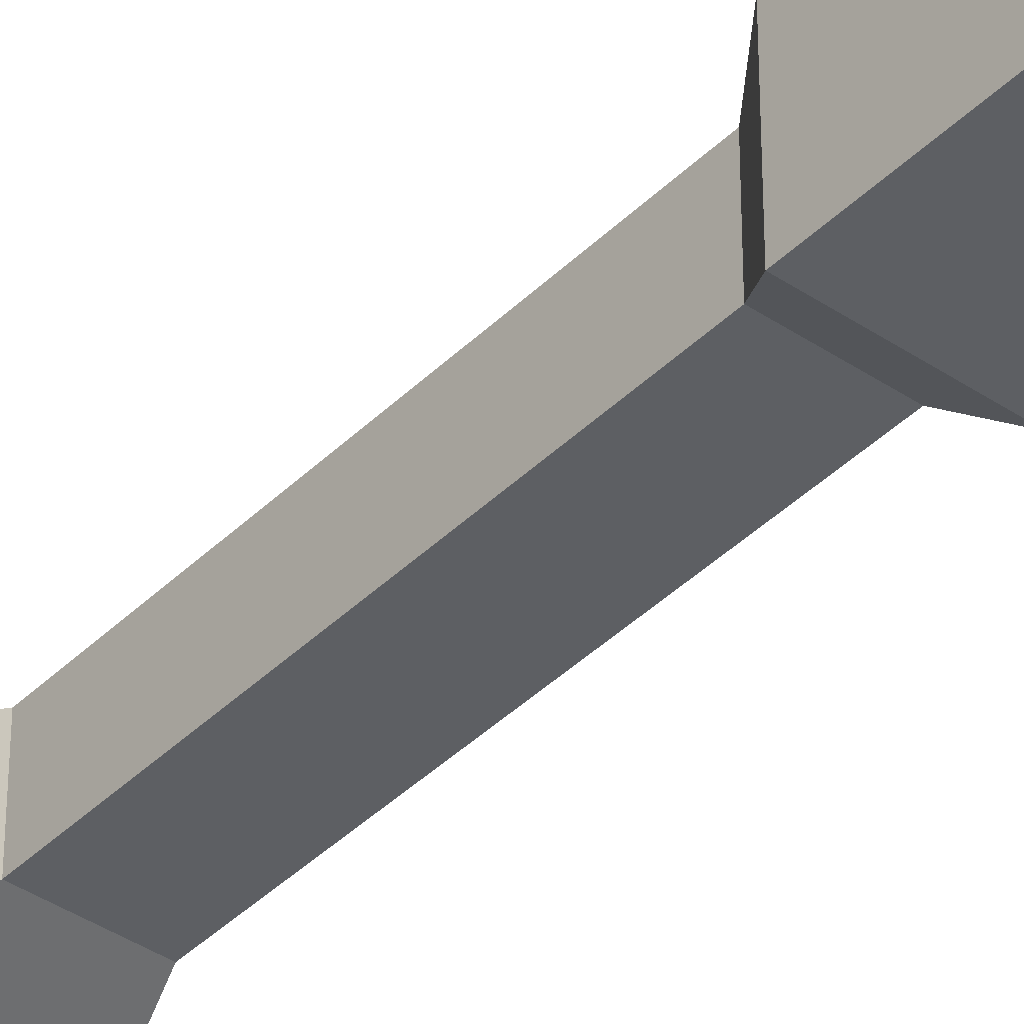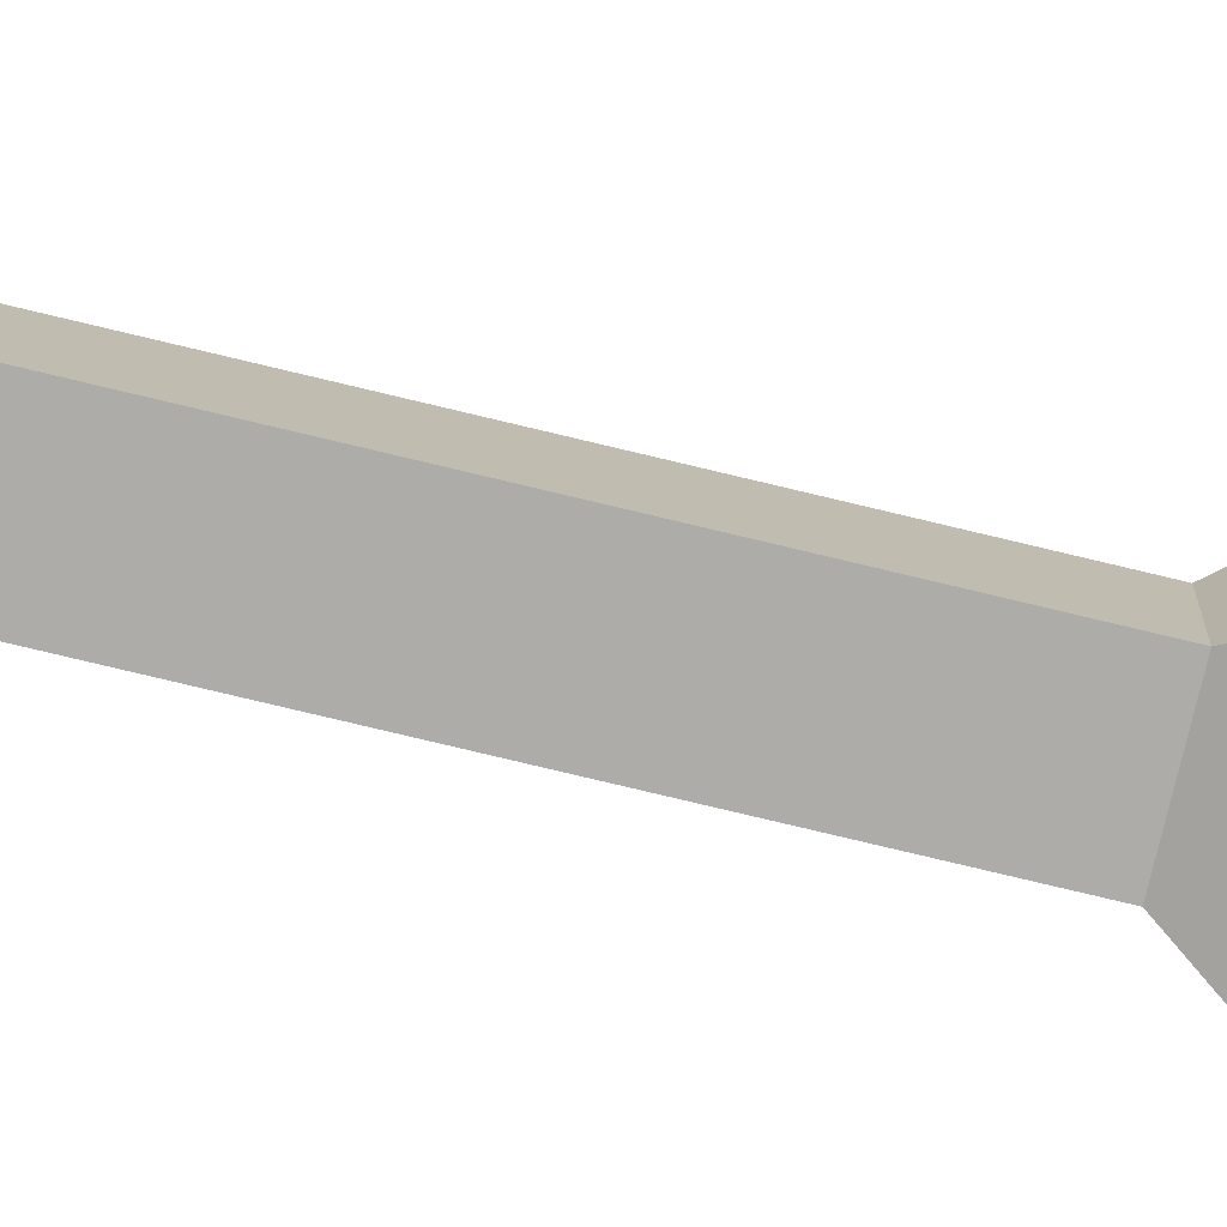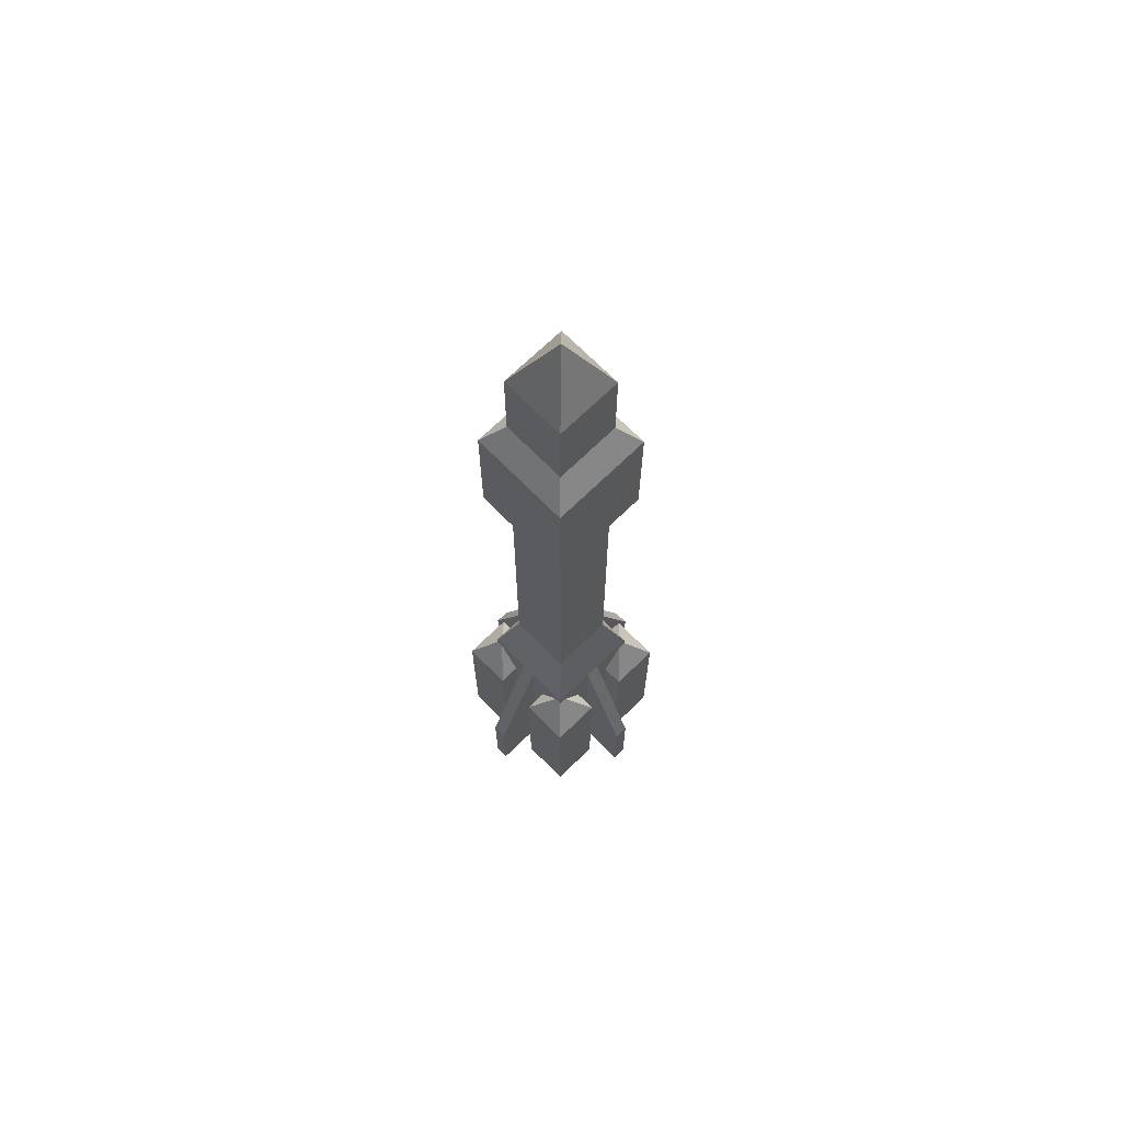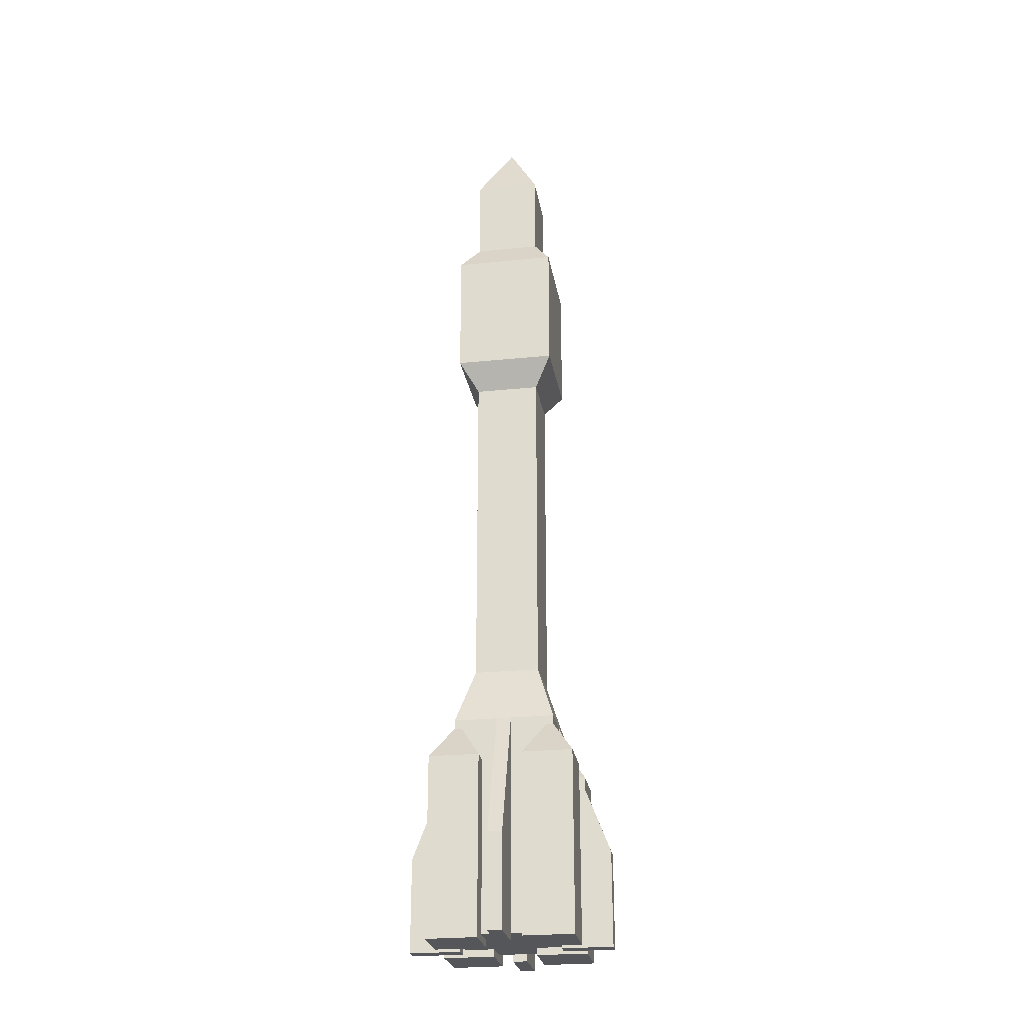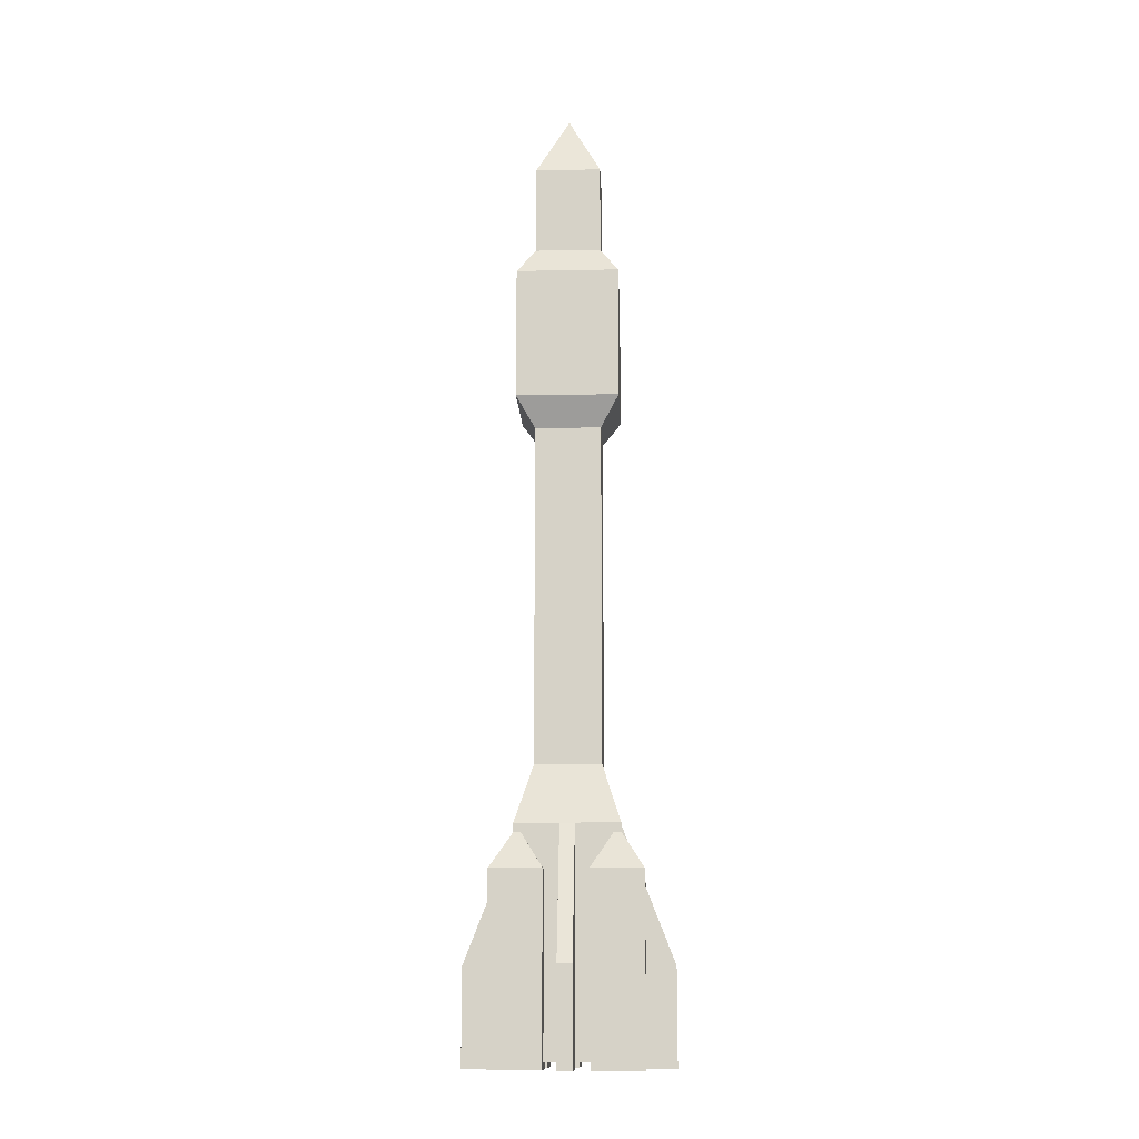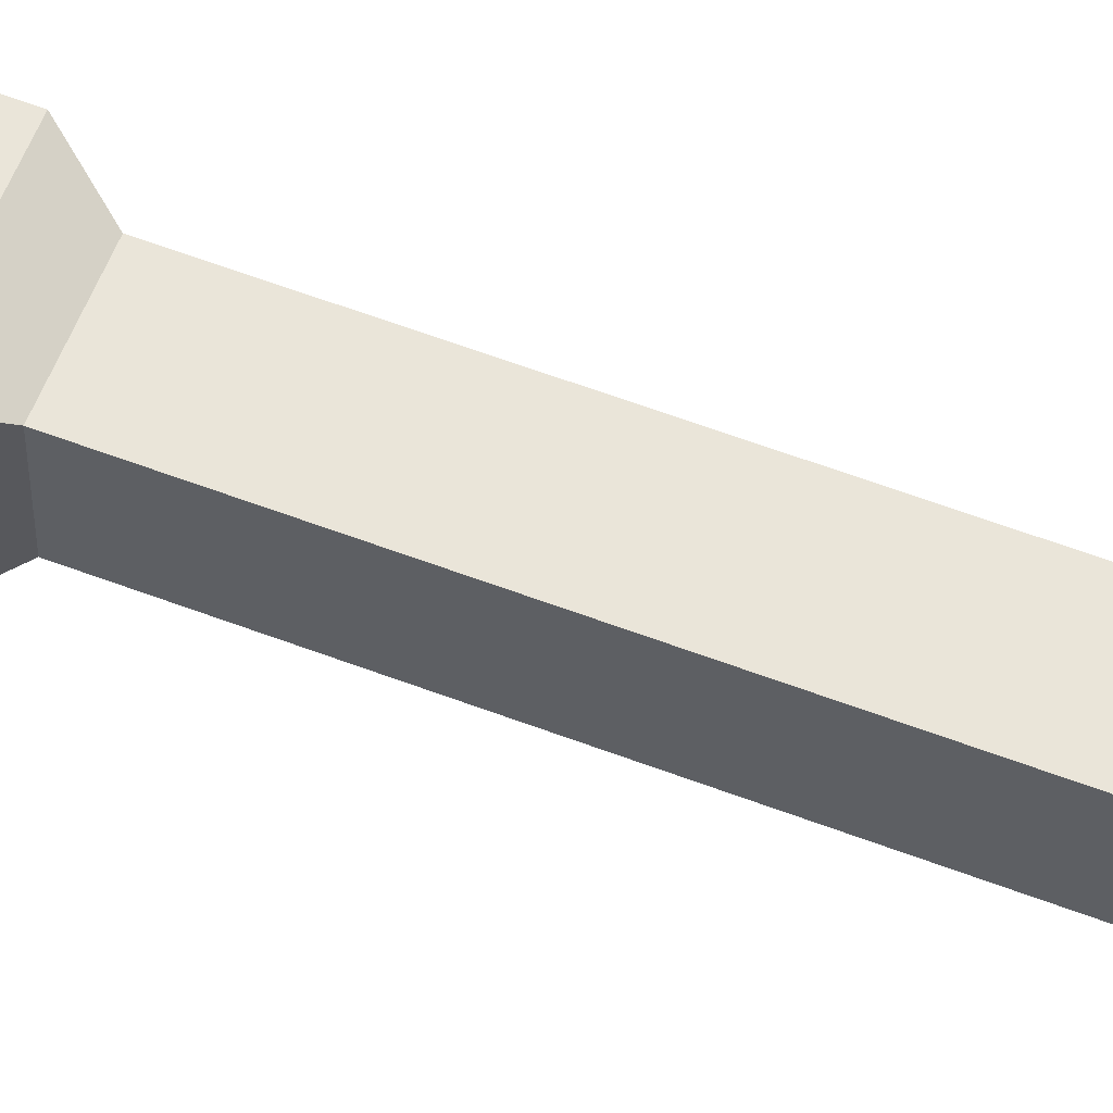
<metadata>
{"format":"obj","ext":"obj","renderer":"f3d","projection":"perspective","resolution":1024,"background":"white","views":[{"elev":-40.0,"azim":140.2,"up":"+Z"},{"elev":-76.6,"azim":76.5,"up":"+Z"},{"elev":69.5,"azim":-44.4,"up":"+Y"},{"elev":-25.4,"azim":9.4,"up":"+Y"},{"elev":-13.0,"azim":-87.5,"up":"+Y"},{"elev":58.3,"azim":-68.4,"up":"+Z"}]}
</metadata>
<code>
o Thruster1_Cube
v 0.3 0 -0.3
v 0.3 2.5 -0.3
v 0.3 0 -1
v 0.3 2.5 -1
v 1 0 -0.3
v 1 2.5 -0.3
v 1 0 -1
v 1 2.5 -1
v 0.615 3 -0.615
v 0.615 3 -0.685
v 0.685 3 -0.685
v 0.685 3 -0.615
f 4 1 2
f 8 3 4
f 6 7 8
f 2 5 6
f 3 5 1
f 8 10 11
f 11 9 12
f 6 11 12
f 4 9 10
f 2 12 9
f 4 3 1
f 8 7 3
f 6 5 7
f 2 1 5
f 3 7 5
f 8 4 10
f 11 10 9
f 6 8 11
f 4 2 9
f 2 6 12
o Base_Cube.001
v -0.7 0.1 0.7
v -0.7 3.1 0.7
v -0.7 0.1 -0.7
v -0.7 3.1 -0.7
v 0.7 0.1 0.7
v 0.7 3.1 0.7
v 0.7 0.1 -0.7
v 0.7 3.1 -0.7
v -0.7 3.1 0.7
v -0.7 3.1 -0.7
v 0.7 3.1 0.7
v 0.7 3.1 -0.7
v -0.7 3.1 0.7
v -0.7 3.1 -0.7
v 0.7 3.1 0.7
v 0.7 3.1 -0.7
v -0.7 3.1 0.7
v -0.7 3.1 -0.7
v 0.7 3.1 0.7
v 0.7 3.1 -0.7
v -0.7 3.1 0.7
v -0.7 3.1 -0.7
v 0.7 3.1 0.7
v 0.7 3.1 -0.7
v -0.4459 3.9 0.4459
v -0.4459 3.9 -0.4459
v 0.4459 3.9 0.4459
v 0.4459 3.9 -0.4459
f 16 13 14
f 20 15 16
f 18 19 20
f 14 17 18
f 15 17 13
f 18 24 23
f 23 28 27
f 16 21 22
f 14 23 21
f 20 22 24
f 25 31 29
f 22 25 26
f 21 27 25
f 24 26 28
f 32 34 36
f 28 30 32
f 27 32 31
f 26 29 30
f 36 39 35
f 31 36 35
f 30 33 34
f 29 35 33
f 33 38 34
f 35 37 33
f 34 40 36
f 16 15 13
f 20 19 15
f 18 17 19
f 14 13 17
f 15 19 17
f 18 20 24
f 23 24 28
f 16 14 21
f 14 18 23
f 20 16 22
f 25 27 31
f 22 21 25
f 21 23 27
f 24 22 26
f 32 30 34
f 28 26 30
f 27 28 32
f 26 25 29
f 36 40 39
f 31 32 36
f 30 29 33
f 29 31 35
f 33 37 38
f 35 39 37
f 34 38 40
o Shaft_Cube.010
v -0.45 3.875 0.45
v -0.45 8.525 0.45
v -0.45 3.875 -0.45
v -0.45 8.525 -0.45
v 0.45 3.875 0.45
v 0.45 8.525 0.45
v 0.45 3.875 -0.45
v 0.45 8.525 -0.45
f 44 41 42
f 48 43 44
f 46 47 48
f 42 45 46
f 44 43 41
f 48 47 43
f 46 45 47
f 42 41 45
o Head_Cube.011
v -0.7 8.9 0.7
v -0.7 10.7 0.7
v -0.7 8.9 -0.7
v -0.7 10.7 -0.7
v 0.7 8.9 0.7
v 0.7 10.7 0.7
v 0.7 8.9 -0.7
v 0.7 10.7 -0.7
v 0.4459 8.5 -0.4459
v -0.4459 8.5 0.4459
v 0.4459 8.5 0.4459
v -0.4459 8.5 -0.4459
v -0.448 11.1 0.448
v -0.448 11.1 -0.448
v 0.448 11.1 0.448
v 0.448 11.1 -0.448
f 52 49 50
f 56 51 52
f 54 55 56
f 50 53 54
f 49 59 53
f 53 57 55
f 55 60 51
f 51 58 49
f 50 62 52
f 54 61 50
f 52 64 56
f 56 63 54
f 52 51 49
f 56 55 51
f 54 53 55
f 50 49 53
f 49 58 59
f 53 59 57
f 55 57 60
f 51 60 58
f 50 61 62
f 54 63 61
f 52 62 64
f 56 64 63
o Top_Cube.012
v -0.45 11.09 0.45
v -0.45 12.31 0.45
v -0.45 11.09 -0.45
v -0.45 12.31 -0.45
v 0.45 11.09 0.45
v 0.45 12.31 0.45
v 0.45 11.09 -0.45
v 0.45 12.31 -0.45
v 0 13.24 0
v 0 13.24 0
v 0 13.24 0
v 0 13.24 0
f 68 65 66
f 72 67 68
f 70 71 72
f 66 69 70
f 72 74 76
f 70 76 75
f 68 73 74
f 66 75 73
f 68 67 65
f 72 71 67
f 70 69 71
f 66 65 69
f 72 68 74
f 70 72 76
f 68 66 73
f 66 70 75
o BFin1_Cube.020
v 0.7 1.3 0.1
v 0.7 3.1 0.1
v 0.7 1.3 -0.1
v 0.7 3.1 -0.1
v 1.4 1.3 0.1
v 0.7 0 -0.1
v 1.4 1.3 -0.1
v 0.7 0 0.1
v 1.4 0 0.1
v 1.4 0 -0.1
f 79 80 83
f 78 83 80
f 78 77 81
f 77 85 81
f 82 85 84
f 81 86 83
f 79 84 77
f 83 82 79
f 78 81 83
f 77 84 85
f 82 86 85
f 81 85 86
f 79 82 84
f 83 86 82
o BFin4_Cube.014
v -0.1 1.3 0.7
v -0.1 3.1 0.7
v 0.1 1.3 0.7
v 0.1 3.1 0.7
v -0.1 1.3 1.4
v 0.1 0 0.7
v 0.1 1.3 1.4
v -0.1 0 0.7
v -0.1 0 1.4
v 0.1 0 1.4
f 89 90 93
f 88 93 90
f 88 87 91
f 87 95 91
f 92 95 94
f 91 96 93
f 89 94 87
f 93 92 89
f 88 91 93
f 87 94 95
f 92 96 95
f 91 95 96
f 89 92 94
f 93 96 92
o BFin2_Cube.015
v 0.1 1.3 -0.7
v 0.1 3.1 -0.7
v -0.1 1.3 -0.7
v -0.1 3.1 -0.7
v 0.1 1.3 -1.4
v -0.1 0 -0.7
v -0.1 1.3 -1.4
v 0.1 0 -0.7
v 0.1 0 -1.4
v -0.1 0 -1.4
f 99 100 103
f 98 103 100
f 98 97 101
f 97 105 101
f 102 105 104
f 101 106 103
f 99 104 97
f 103 102 99
f 98 101 103
f 97 104 105
f 102 106 105
f 101 105 106
f 99 102 104
f 103 106 102
o BFin3_Cube.016
v -0.7 1.3 -0.1
v -0.7 3.1 -0.1
v -0.7 1.3 0.1
v -0.7 3.1 0.1
v -1.4 1.3 -0.1
v -0.7 0 0.1
v -1.4 1.3 0.1
v -0.7 0 -0.1
v -1.4 0 -0.1
v -1.4 0 0.1
f 109 110 113
f 108 113 110
f 108 107 111
f 107 115 111
f 112 115 114
f 111 116 113
f 109 114 107
f 113 112 109
f 108 111 113
f 107 114 115
f 112 116 115
f 111 115 116
f 109 112 114
f 113 116 112
o Thruster2_Cube.017
v -1 0 -0.3
v -1 2.5 -0.3
v -1 0 -1
v -1 2.5 -1
v -0.3 0 -0.3
v -0.3 2.5 -0.3
v -0.3 0 -1
v -0.3 2.5 -1
v -0.685 3 -0.615
v -0.685 3 -0.685
v -0.615 3 -0.685
v -0.615 3 -0.615
f 120 117 118
f 124 119 120
f 122 123 124
f 118 121 122
f 119 121 117
f 124 126 127
f 127 125 128
f 122 127 128
f 118 126 120
f 118 128 125
f 120 119 117
f 124 123 119
f 122 121 123
f 118 117 121
f 119 123 121
f 124 120 126
f 127 126 125
f 122 124 127
f 118 125 126
f 118 122 128
o Thruster3_Cube.018
v 0.3 0 1
v 0.3 2.5 1
v 0.3 0 0.3
v 0.3 2.5 0.3
v 1 0 1
v 1 2.5 1
v 1 0 0.3
v 1 2.5 0.3
v 0.615 3 0.685
v 0.615 3 0.615
v 0.685 3 0.615
v 0.685 3 0.685
f 132 129 130
f 136 131 132
f 134 135 136
f 130 133 134
f 131 133 129
f 136 138 139
f 139 137 140
f 136 140 134
f 132 137 138
f 130 140 137
f 132 131 129
f 136 135 131
f 134 133 135
f 130 129 133
f 131 135 133
f 136 132 138
f 139 138 137
f 136 139 140
f 132 130 137
f 130 134 140
o Thruster4_Cube.019
v -1 0 1
v -1 2.5 1
v -1 0 0.3
v -1 2.5 0.3
v -0.3 0 1
v -0.3 2.5 1
v -0.3 0 0.3
v -0.3 2.5 0.3
v -0.685 3 0.685
v -0.685 3 0.615
v -0.615 3 0.615
v -0.615 3 0.685
f 144 141 142
f 148 143 144
f 146 147 148
f 142 145 146
f 143 145 141
f 148 150 151
f 151 149 152
f 146 151 152
f 144 149 150
f 142 152 149
f 144 143 141
f 148 147 143
f 146 145 147
f 142 141 145
f 143 147 145
f 148 144 150
f 151 150 149
f 146 148 151
f 144 142 149
f 142 146 152

</code>
